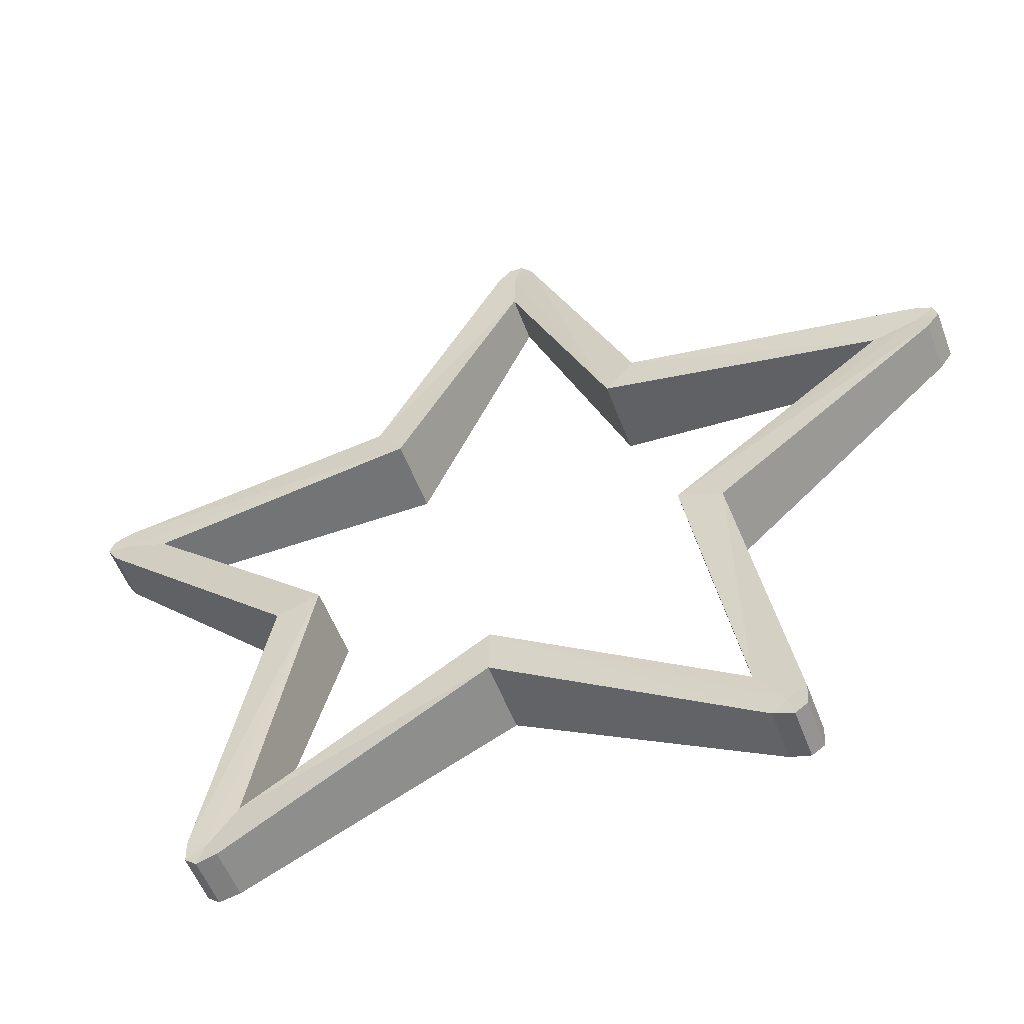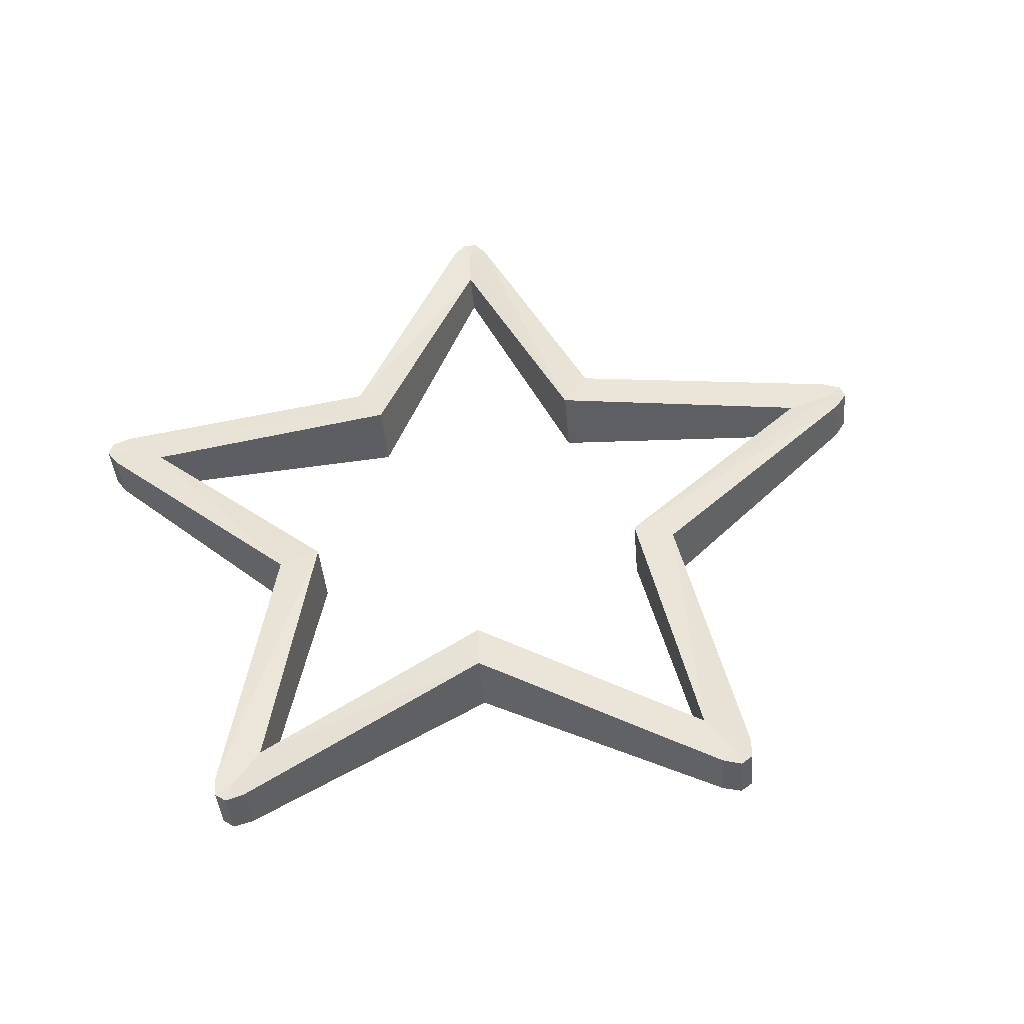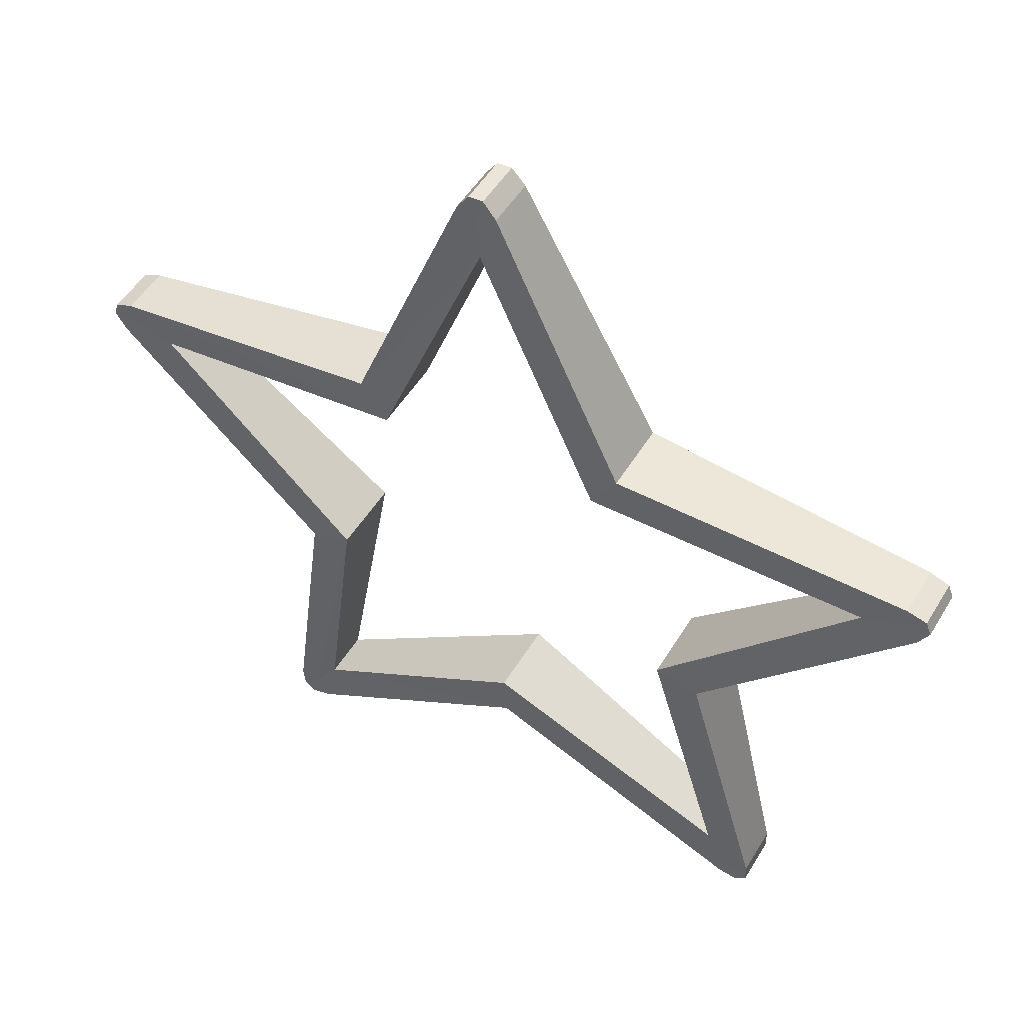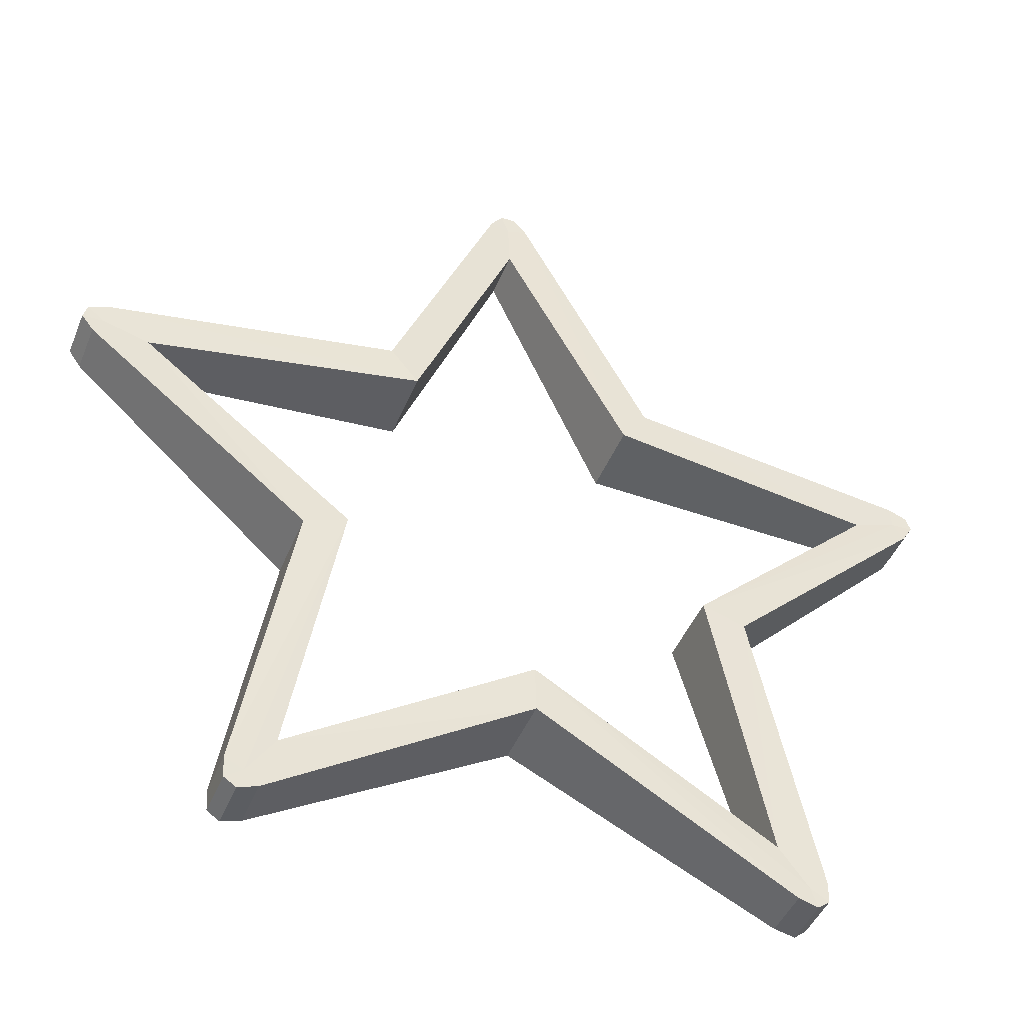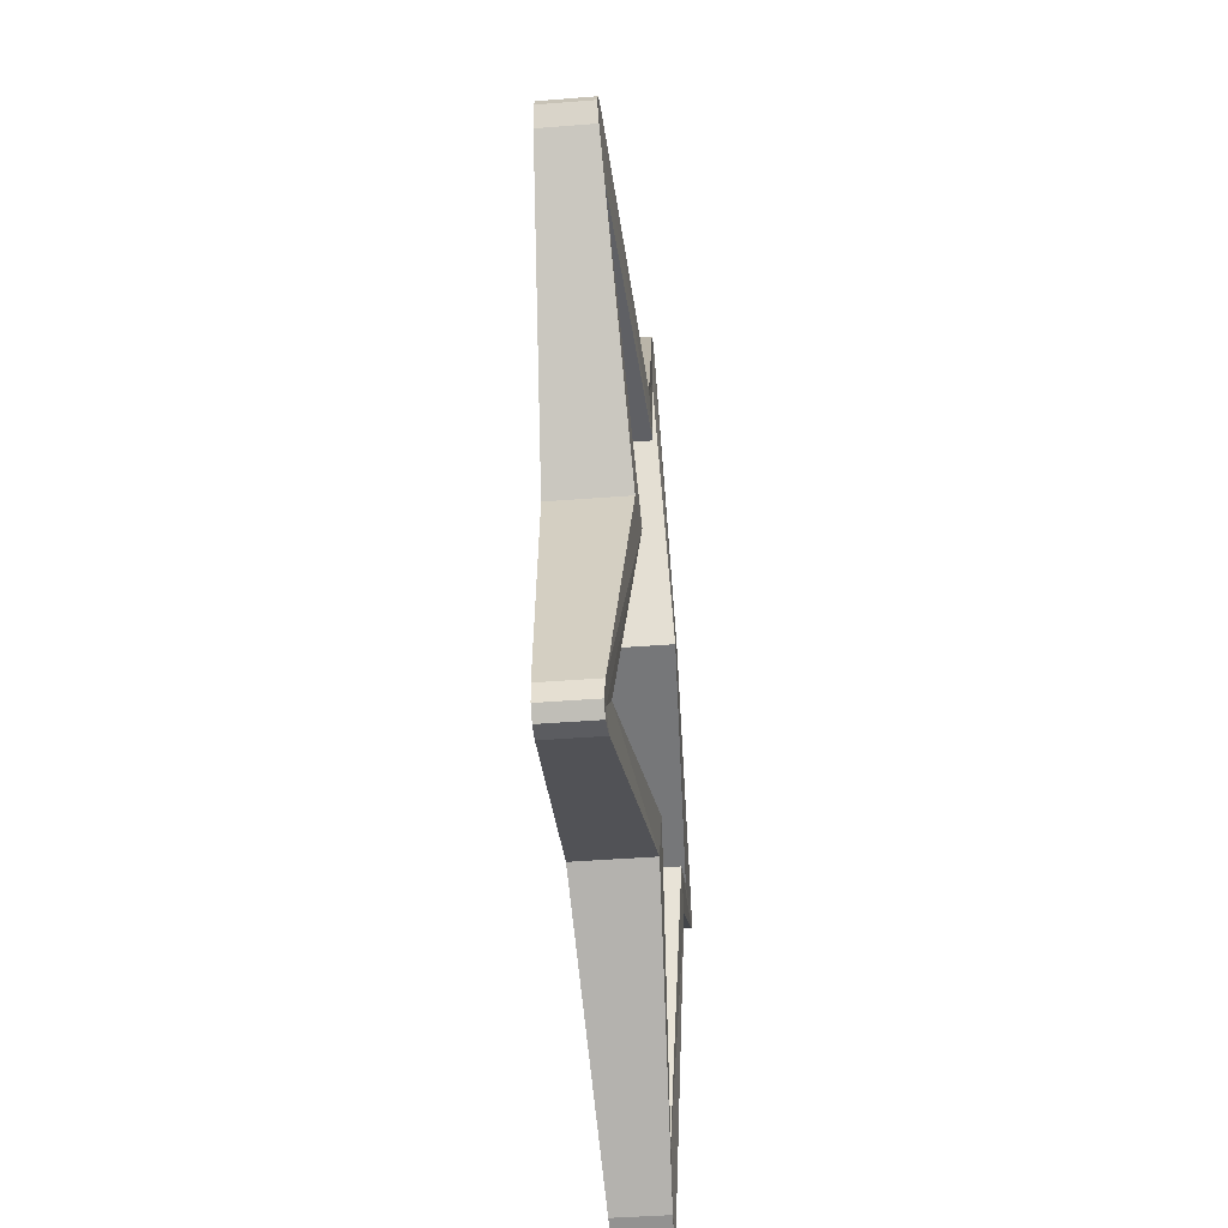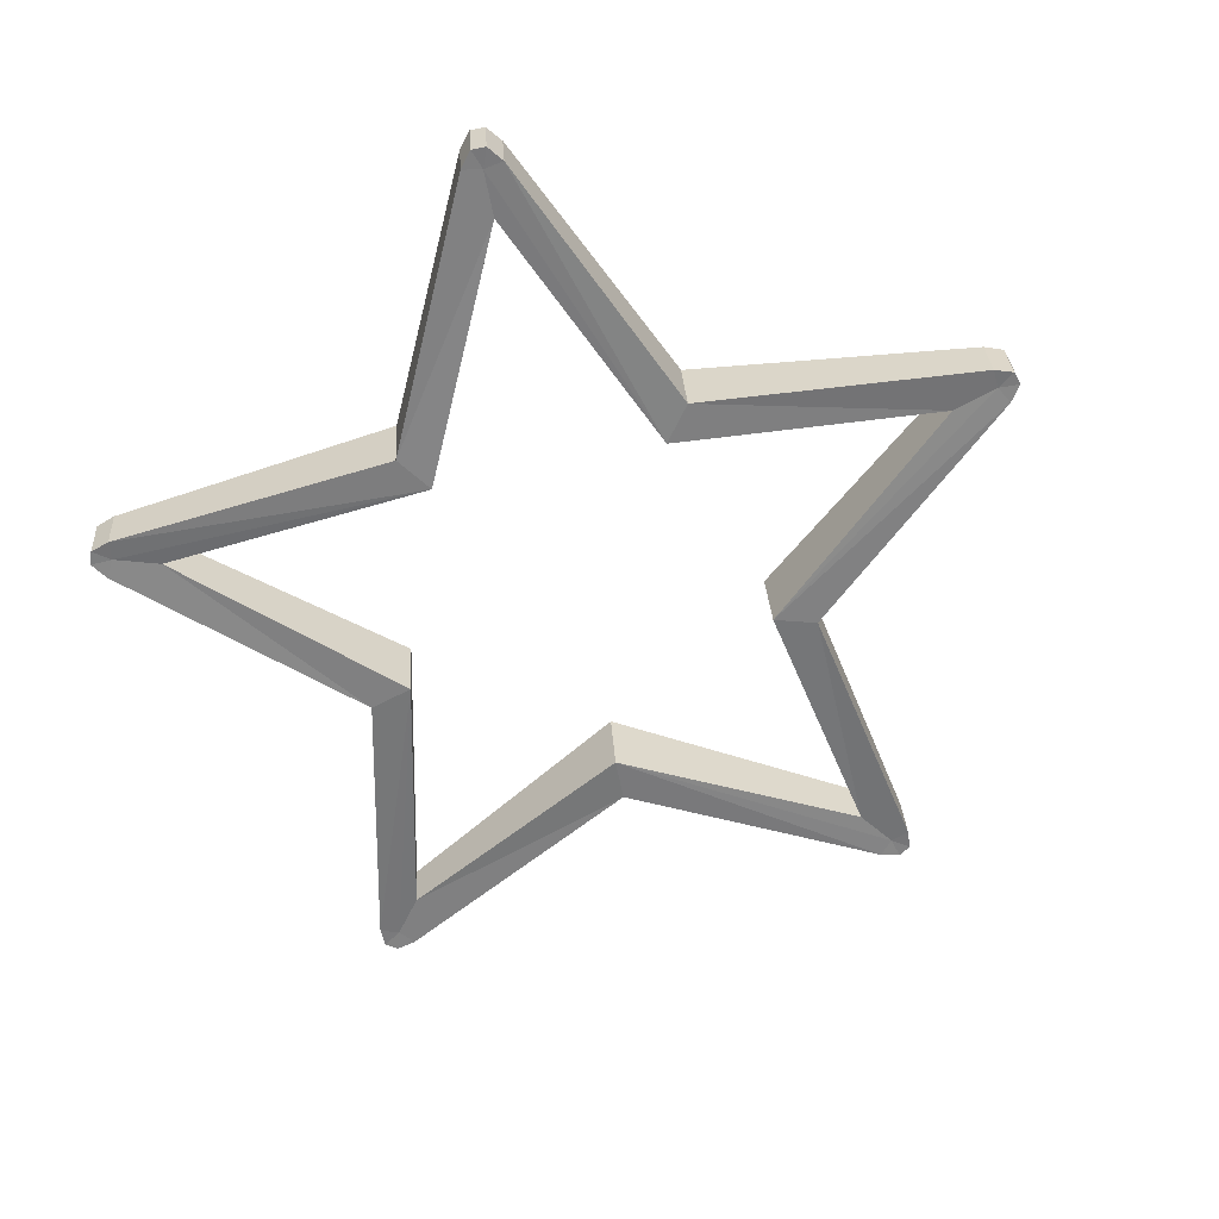
<metadata>
{"format":"obj","ext":"obj","renderer":"f3d","projection":"perspective","resolution":1024,"background":"white","views":[{"elev":-48.8,"azim":20.4,"up":"+Z"},{"elev":46.4,"azim":-109.6,"up":"+Y"},{"elev":44.0,"azim":-149.9,"up":"+Z"},{"elev":-39.3,"azim":-21.4,"up":"+Z"},{"elev":21.1,"azim":-87.2,"up":"+Z"},{"elev":-62.3,"azim":-133.4,"up":"+Y"}]}
</metadata>
<code>
o P_Ling
v -0.226 1.419 0.3165
v -0.7701 1.44 0.2536
v -0.3657 1.382 -0.1118
v -0.476 1.361 -0.6483
v -0 1.358 -0.3765
v 0.476 1.361 -0.6483
v 0.3657 1.382 -0.1118
v 0.7701 1.44 0.2536
v 0.226 1.419 0.3165
v 0 1.488 0.811
v -0.226 1.569 0.3033
v -0.7701 1.538 0.245
v -0.3657 1.532 -0.1249
v -0.476 1.459 -0.6569
v -0 1.509 -0.3896
v 0.476 1.459 -0.6569
v 0.3657 1.532 -0.1249
v 0.7701 1.538 0.245
v 0.226 1.569 0.3033
v 0 1.587 0.8024
v -0.2791 1.428 0.389
v -0.4516 1.382 -0.1398
v -0 1.353 -0.4667
v 0.4516 1.382 -0.1398
v 0.2791 1.428 0.389
v -0.2791 1.573 0.3764
v -0.4516 1.527 -0.1525
v -0 1.498 -0.4794
v 0.4516 1.527 -0.1525
v 0.2791 1.573 0.3764
v 0.03955 1.496 0.9137
v -0.03955 1.496 0.9137
v 0 1.498 0.905
v 0.01448 1.5 0.9454
v -0.01448 1.5 0.9454
v -0.8558 1.444 0.3229
v -0.8803 1.437 0.248
v -0.8599 1.443 0.2826
v -0.894 1.444 0.3089
v -0.9029 1.442 0.2814
v -0.5685 1.354 -0.708
v -0.5045 1.35 -0.7543
v -0.5315 1.355 -0.7245
v -0.567 1.351 -0.7485
v -0.5436 1.35 -0.7655
v 0.5045 1.35 -0.7543
v 0.5685 1.354 -0.708
v 0.5315 1.355 -0.7245
v 0.5436 1.35 -0.7655
v 0.567 1.351 -0.7485
v 0.8803 1.437 0.248
v 0.8558 1.444 0.3229
v 0.8599 1.443 0.2826
v 0.9029 1.442 0.2814
v 0.894 1.444 0.3089
v -0.03955 1.597 0.9048
v 0.03955 1.597 0.9048
v 0 1.594 0.8965
v -0.01448 1.599 0.9367
v 0.01448 1.599 0.9367
v -0.8803 1.539 0.2391
v -0.8558 1.546 0.314
v -0.8599 1.54 0.2741
v -0.9029 1.541 0.2728
v -0.894 1.543 0.3002
v -0.5045 1.452 -0.7632
v -0.5685 1.456 -0.7169
v -0.5315 1.451 -0.733
v -0.5436 1.449 -0.7742
v -0.567 1.451 -0.7572
v 0.5685 1.456 -0.7169
v 0.5045 1.452 -0.7632
v 0.5315 1.451 -0.733
v 0.567 1.451 -0.7572
v 0.5436 1.449 -0.7742
v 0.8558 1.546 0.314
v 0.8803 1.539 0.2391
v 0.8599 1.54 0.2741
v 0.894 1.543 0.3002
v 0.9029 1.541 0.2728
f 20 9 10
f 19 8 9
f 2 37 22
f 11 56 58
f 6 47 24
f 3 41 43
f 32 26 21
f 7 51 53
f 4 42 23
f 9 31 33
f 8 52 25
f 5 46 48
f 25 57 31
f 21 62 36
f 22 61 27
f 41 27 67
f 42 28 23
f 23 72 46
f 47 29 24
f 24 77 51
f 52 30 25
f 1 36 38
f 20 57 30
f 13 61 63
f 14 67 27
f 15 66 68
f 16 72 28
f 17 71 73
f 18 77 29
f 19 76 78
f 12 62 26
f 11 10 1
f 2 11 1
f 13 2 3
f 14 3 4
f 15 4 5
f 6 15 5
f 17 6 7
f 8 17 7
f 31 34 33
f 34 35 33
f 35 32 33
f 36 39 38
f 39 40 38
f 40 37 38
f 41 44 43
f 44 45 43
f 45 42 43
f 46 49 48
f 49 50 48
f 50 47 48
f 51 54 53
f 54 55 53
f 55 52 53
f 56 59 58
f 59 60 58
f 60 57 58
f 61 64 63
f 64 65 63
f 65 62 63
f 66 69 68
f 69 70 68
f 70 67 68
f 71 74 73
f 74 75 73
f 75 72 73
f 76 79 78
f 79 80 78
f 80 77 78
f 61 40 64
f 64 39 65
f 39 62 65
f 51 80 54
f 80 55 54
f 55 76 52
f 47 74 71
f 74 49 75
f 75 46 72
f 56 35 59
f 59 34 60
f 34 57 60
f 66 45 69
f 69 44 70
f 70 41 67
f 10 32 21
f 20 19 9
f 19 18 8
f 22 3 2
f 2 38 37
f 58 20 11
f 11 26 56
f 24 7 6
f 6 48 47
f 43 4 3
f 3 22 41
f 32 56 26
f 53 8 7
f 7 24 51
f 23 5 4
f 4 43 42
f 33 10 9
f 9 25 31
f 25 9 8
f 8 53 52
f 48 6 5
f 5 23 46
f 25 30 57
f 21 26 62
f 22 37 61
f 41 22 27
f 42 66 28
f 23 28 72
f 47 71 29
f 24 29 77
f 52 76 30
f 38 2 1
f 1 21 36
f 30 19 20
f 20 58 57
f 63 12 13
f 13 27 61
f 27 13 14
f 14 68 67
f 68 14 15
f 15 28 66
f 28 15 16
f 16 73 72
f 73 16 17
f 17 29 71
f 29 17 18
f 18 78 77
f 78 18 19
f 19 30 76
f 26 11 12
f 12 63 62
f 11 20 10
f 2 12 11
f 13 12 2
f 14 13 3
f 15 14 4
f 6 16 15
f 17 16 6
f 8 18 17
f 61 37 40
f 64 40 39
f 39 36 62
f 51 77 80
f 80 79 55
f 55 79 76
f 47 50 74
f 74 50 49
f 75 49 46
f 56 32 35
f 59 35 34
f 34 31 57
f 66 42 45
f 69 45 44
f 70 44 41
f 21 1 10
f 10 33 32

</code>
